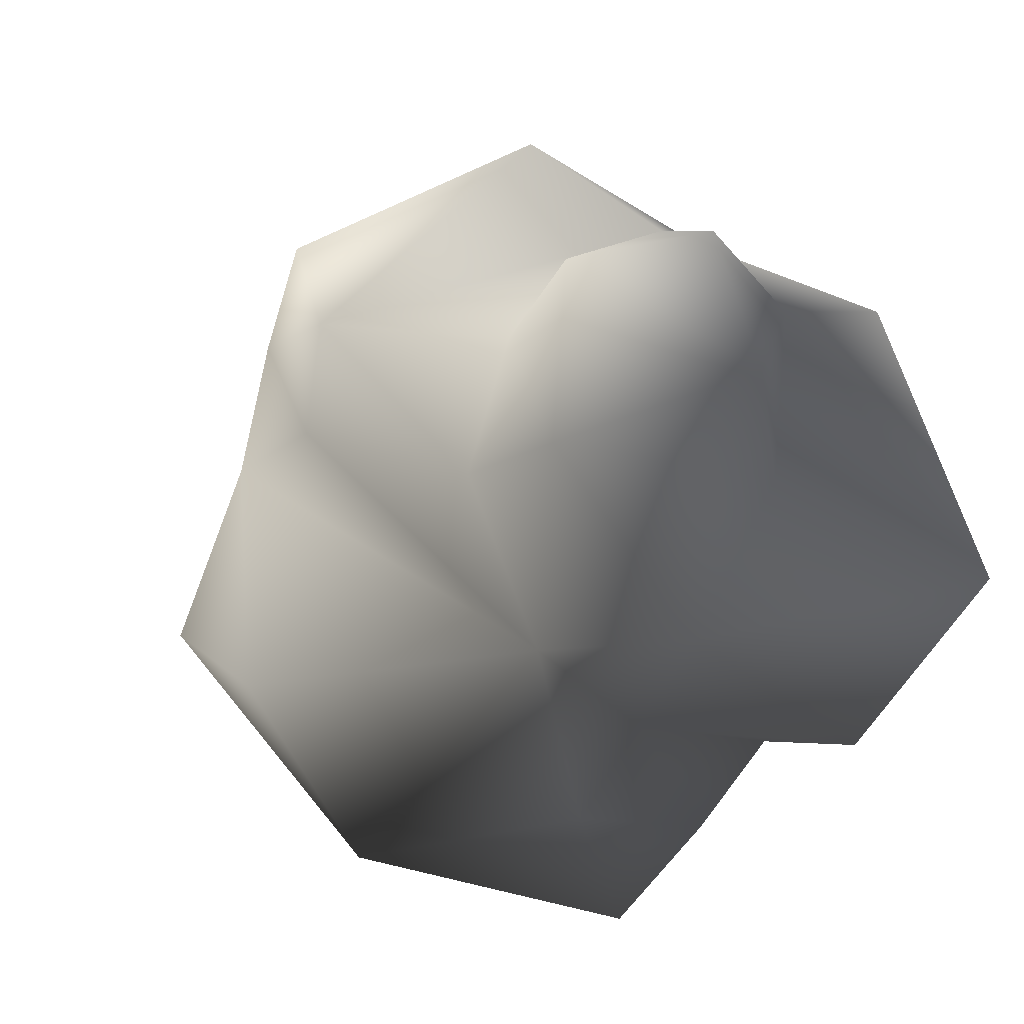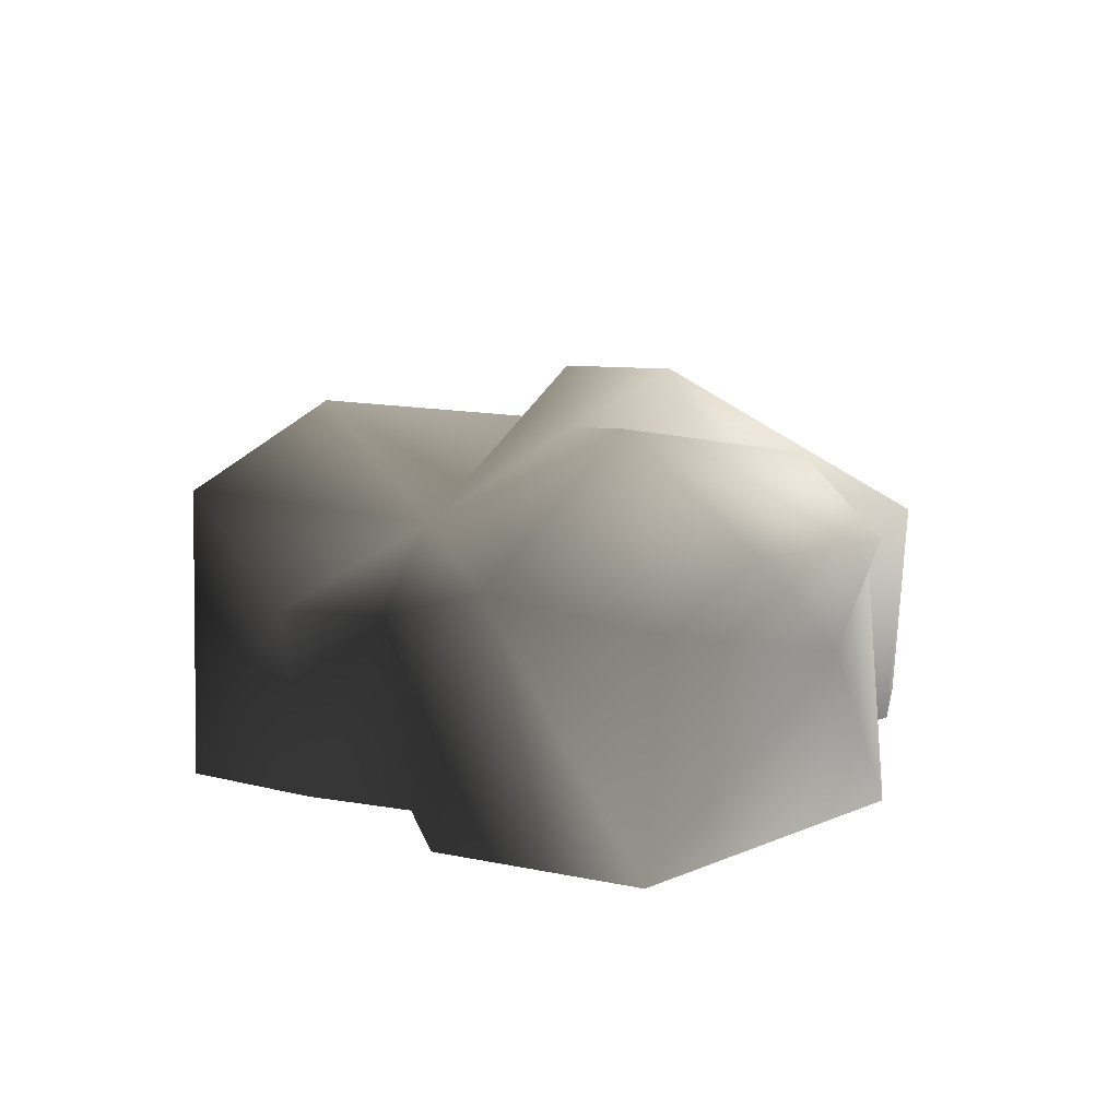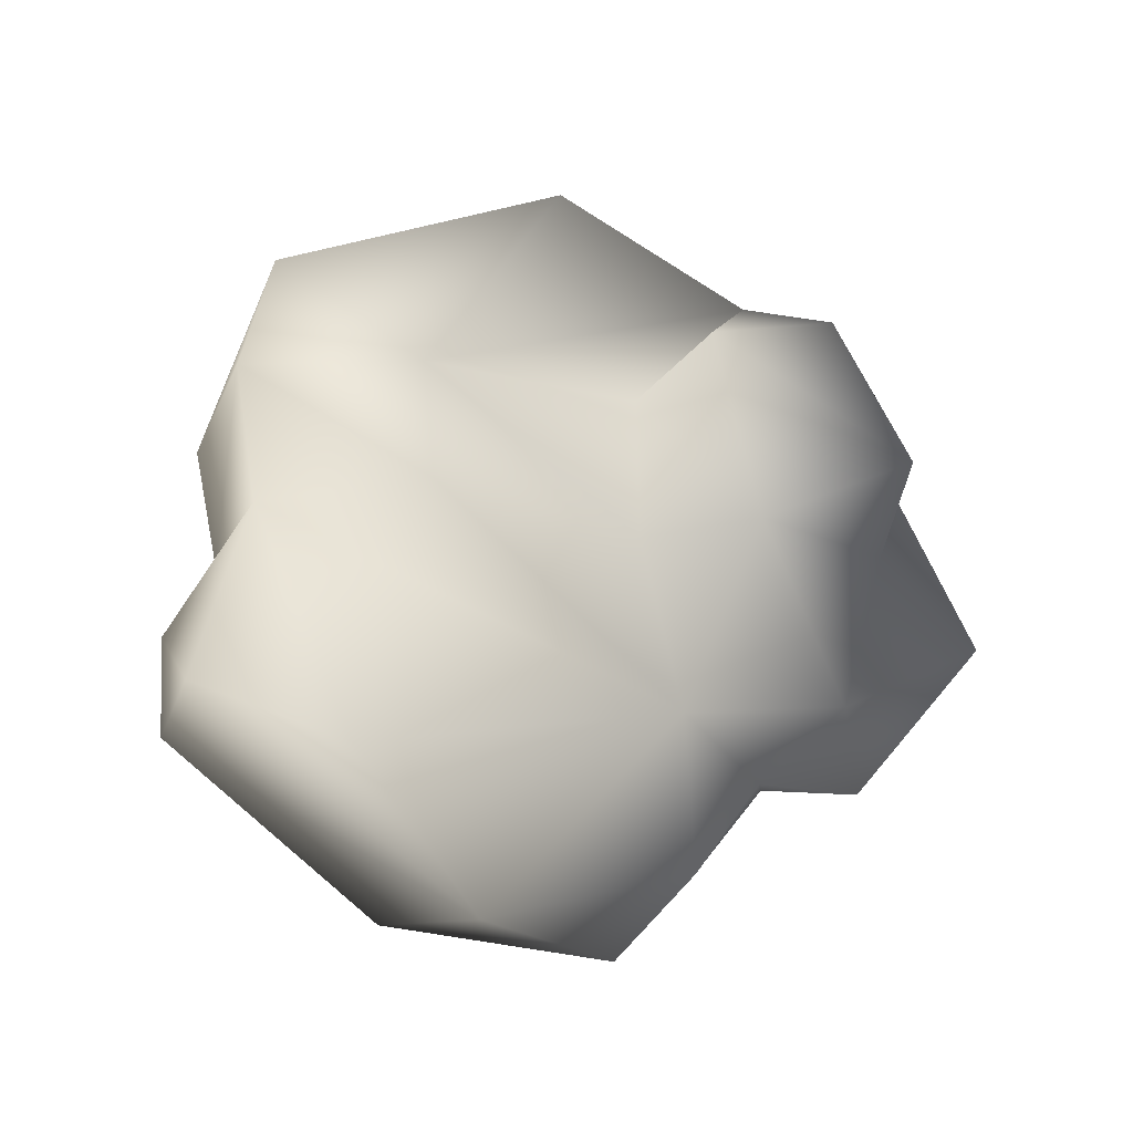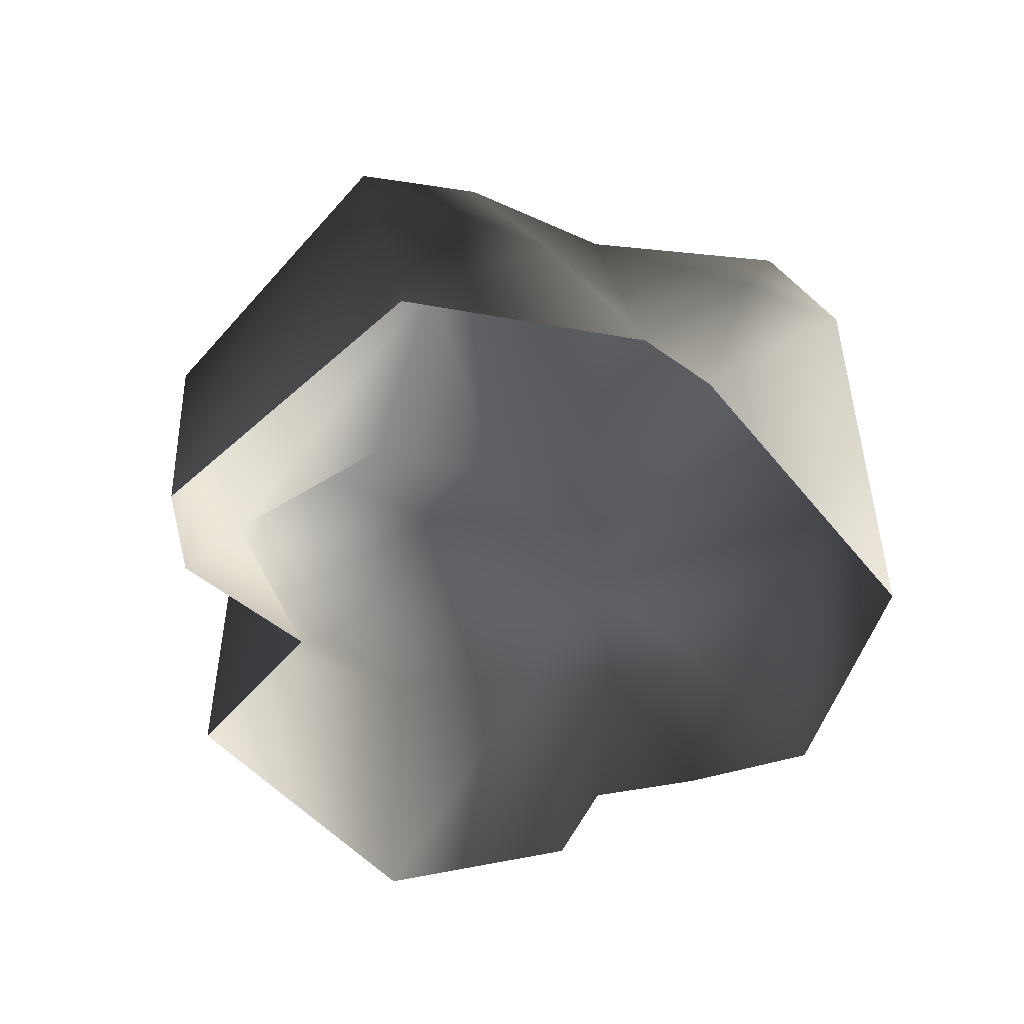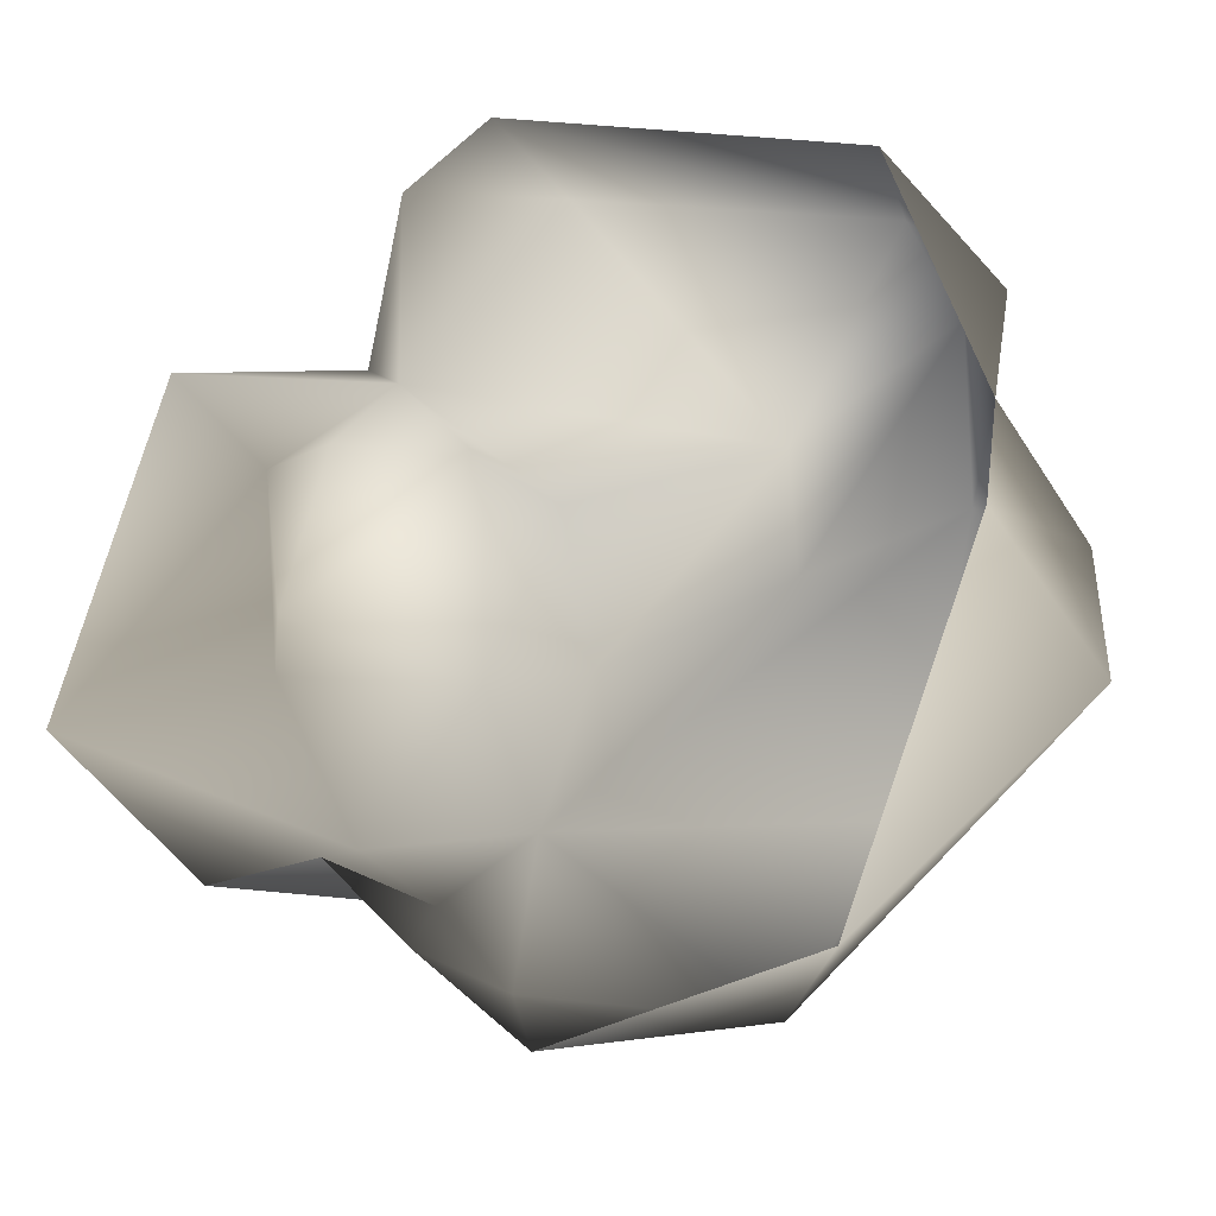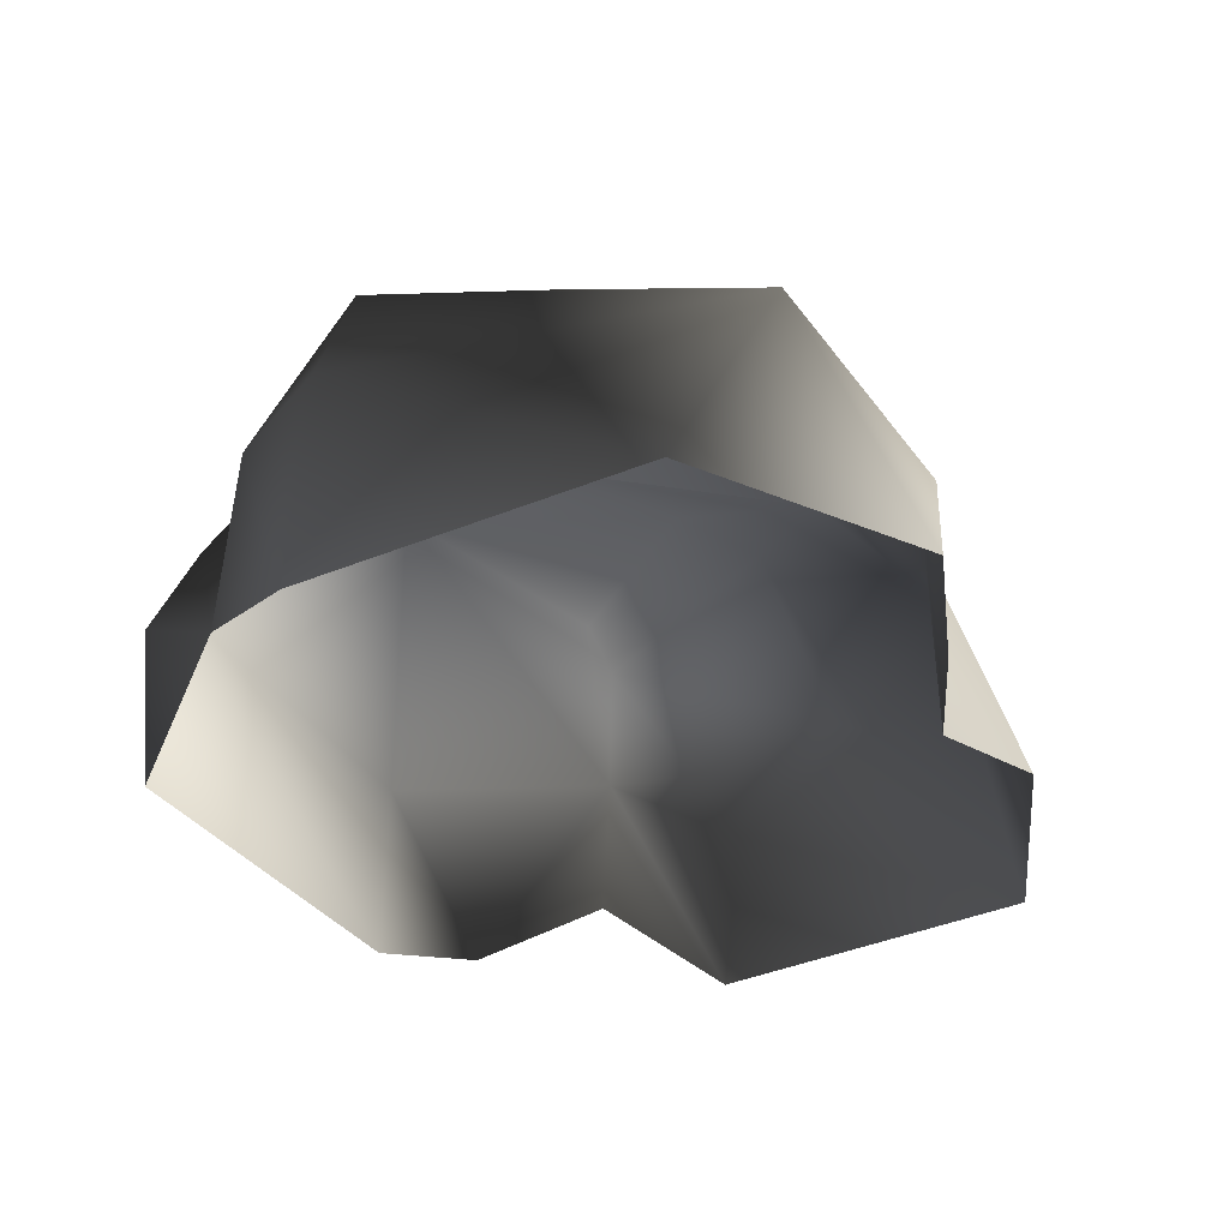
<metadata>
{"format":"obj","ext":"obj","renderer":"f3d","projection":"perspective","resolution":1024,"background":"white","views":[{"elev":-18.5,"azim":-141.4,"up":"+Z"},{"elev":14.5,"azim":-113.7,"up":"+Y"},{"elev":76.9,"azim":172.4,"up":"+Y"},{"elev":-49.6,"azim":57.4,"up":"+Y"},{"elev":-14.0,"azim":19.7,"up":"+Z"},{"elev":-39.9,"azim":137.0,"up":"+Y"}]}
</metadata>
<code>
v 2.806 -0.1534 1.482
v 2.816 -0.6813 0.6472
v 2.18 -0.6825 2.272
v 1.905 1.124 2.529
v -0.2795 -0.6814 2.823
v -0.3289 0.8454 2.878
v 0.8648 1.907 1.319
v -1.59 0.9082 1.738
v -0.6236 1.491 0.9439
v -0.4976 1.79 -0.1501
v 0.8974 1.989 0.4241
v -0.6689 1.217 -1.345
v 2.243 1.329 0.6054
v 2.287 1.035 1.771
v 1.702 1.703 -1.321
v 0.9749 1.229 -2.625
v -0.6295 0.6842 -2.453
v 0.02423 -0.6687 -2.934
v 1.829 -0.6579 -2.407
v 3.256 0.1927 -0.8464
v 2.863 1.325 -0.6487
v 3.187 0.1303 -0.05233
v 2.744 -0.6694 0.03047
v -0.7309 -0.6841 -2.315
v -1.367 1.937 -0.1563
v -1.86 1.007 -1.429
v -1.177 0.7236 -1.87
v -1.322 -0.6718 -1.752
v -2.082 -0.6806 -1.886
v -1.322 -0.6718 -1.752
v -3.231 -0.6815 -0.8521
v -2.351 0.6992 -0.2838
v -2.617 1.244 0.2814
v -1.251 1.616 1.357
v -2.317 0.4223 1.064
v -2.452 -0.6821 1.4
v -1.59 0.9082 1.738
v -1.08 -0.6822 1.263
v -2.209 1.17 1.459
v -0.8713 -0.6823 2.405
v -1.08 -0.6822 1.263
v 2.816 -0.6813 0.6472
g Rock4_(3)_1362_367
f 1 3 2
f 4 3 1
f 4 5 3
f 6 5 4
f 6 4 7
f 8 6 7
f 9 8 7
f 10 9 7
f 10 7 11
f 11 12 10
f 13 12 11
f 2 13 14
f 14 13 11
f 14 11 7
f 2 14 1
f 4 14 7
f 4 1 14
f 15 12 13
f 15 16 12
f 16 17 12
f 16 18 17
f 16 19 18
f 20 19 16
f 21 20 16
f 21 16 15
f 21 15 13
f 21 13 22
f 20 21 22
f 23 19 20
f 20 22 23
f 24 17 18
f 10 12 25
f 26 25 12
f 26 12 27
f 24 27 17
f 17 27 12
f 24 28 27
f 29 26 27
f 30 29 27
f 31 26 29
f 31 32 26
f 32 25 26
f 25 32 33
f 25 33 34
f 32 31 35
f 33 32 35
f 36 35 31
f 35 36 37
f 36 38 37
f 39 33 35
f 39 35 37
f 39 37 34
f 33 39 34
f 25 34 9
f 34 37 9
f 10 25 9
f 6 37 40
f 41 40 37
f 5 6 40
f 42 22 13
f 42 23 22

</code>
